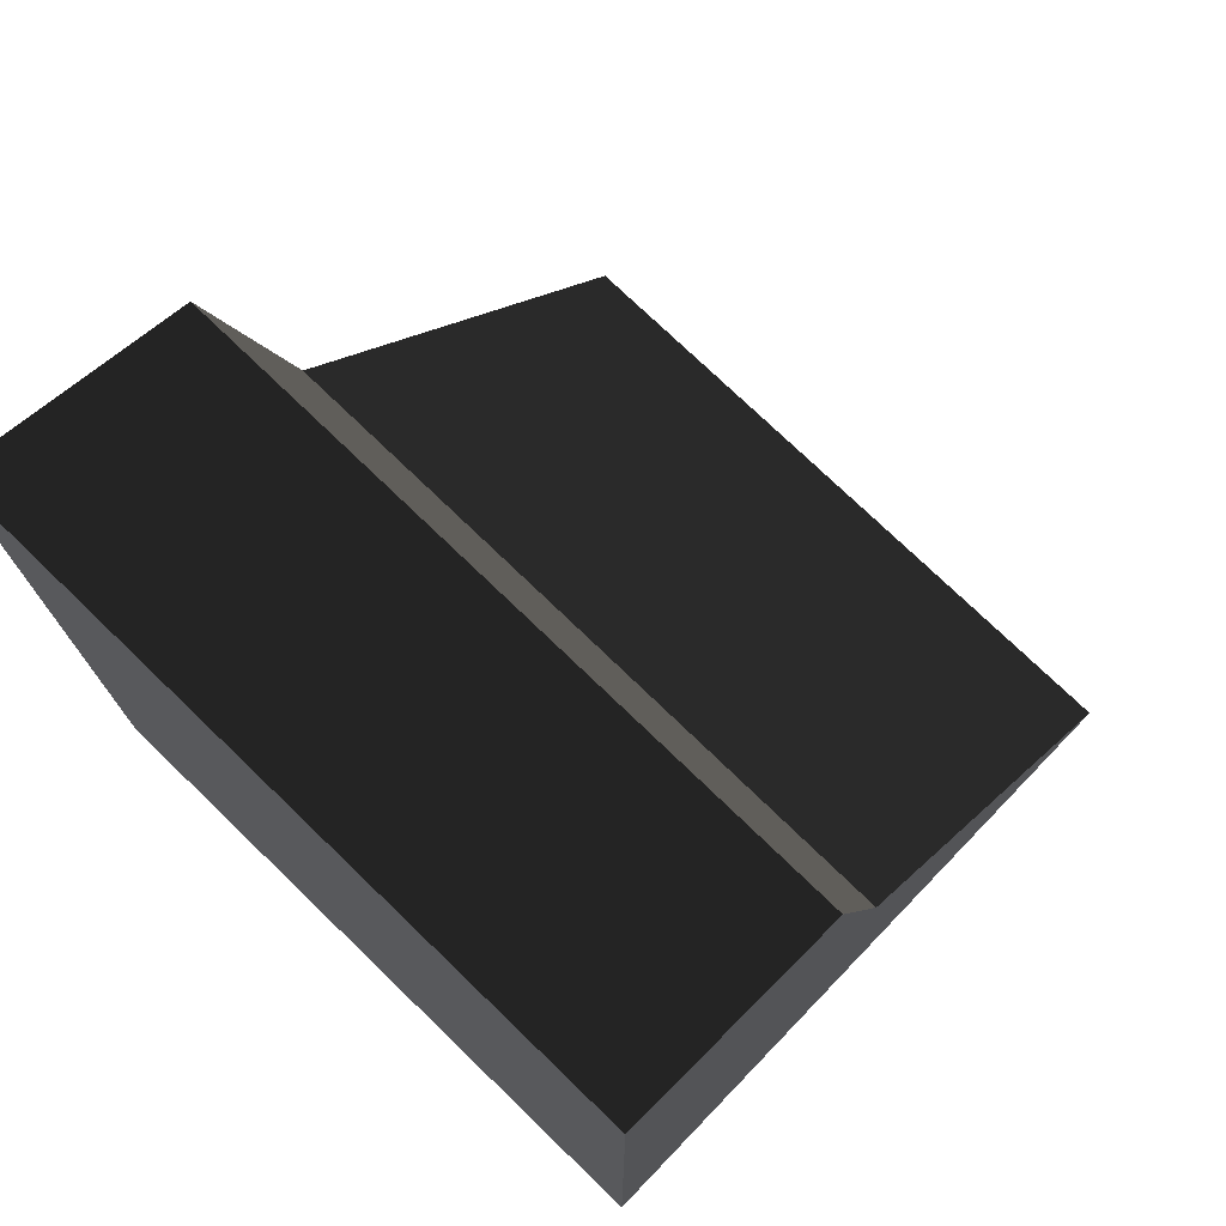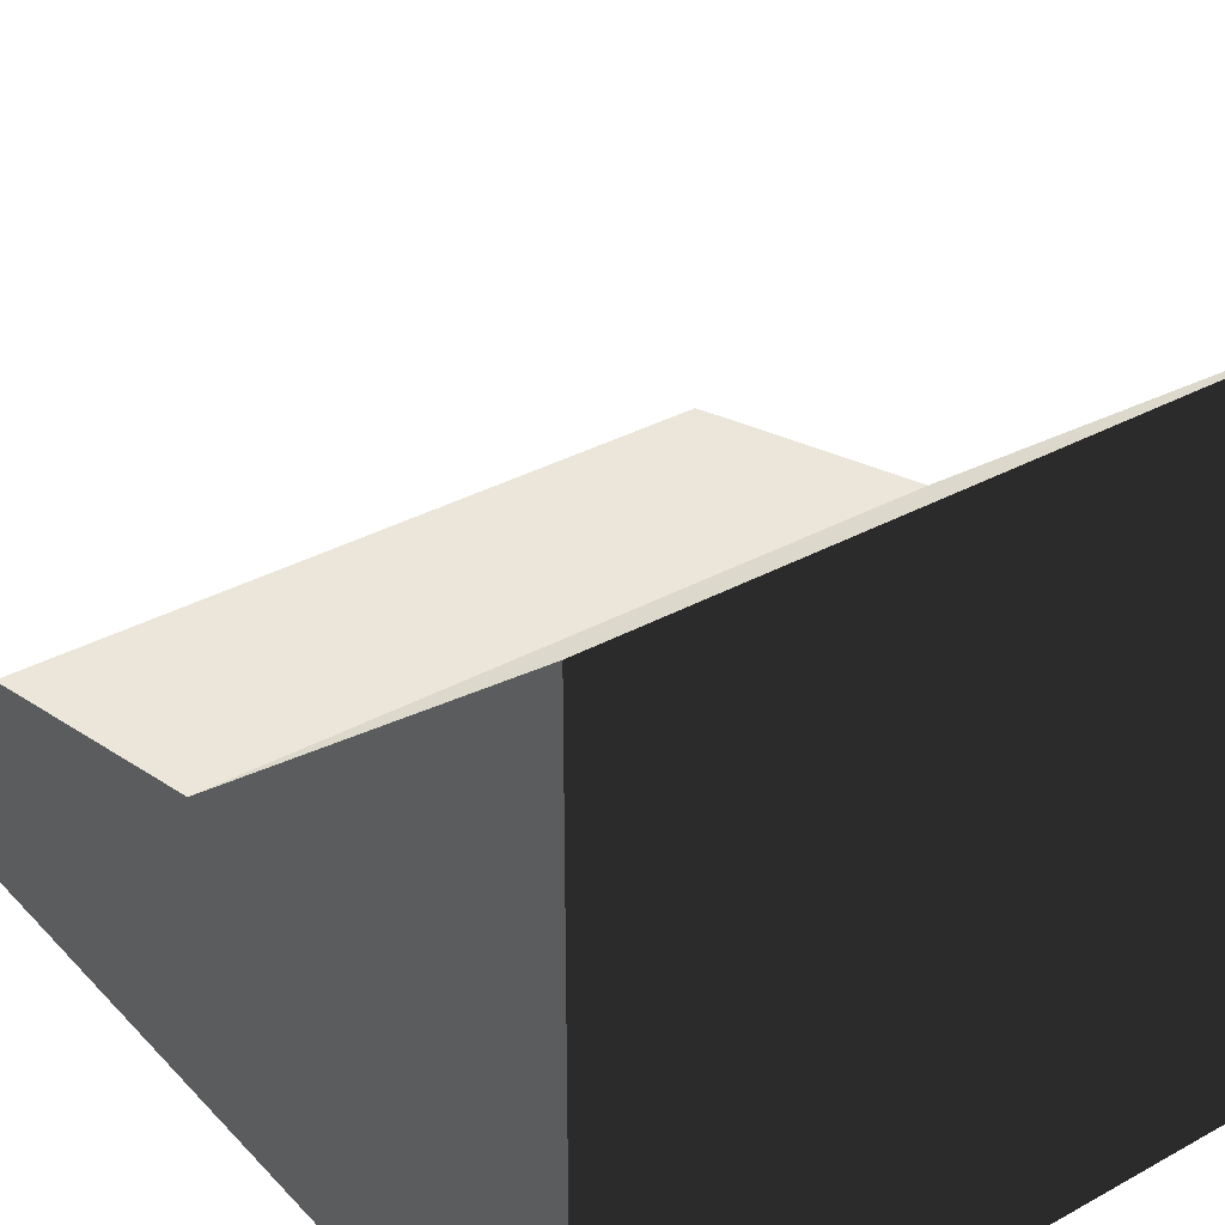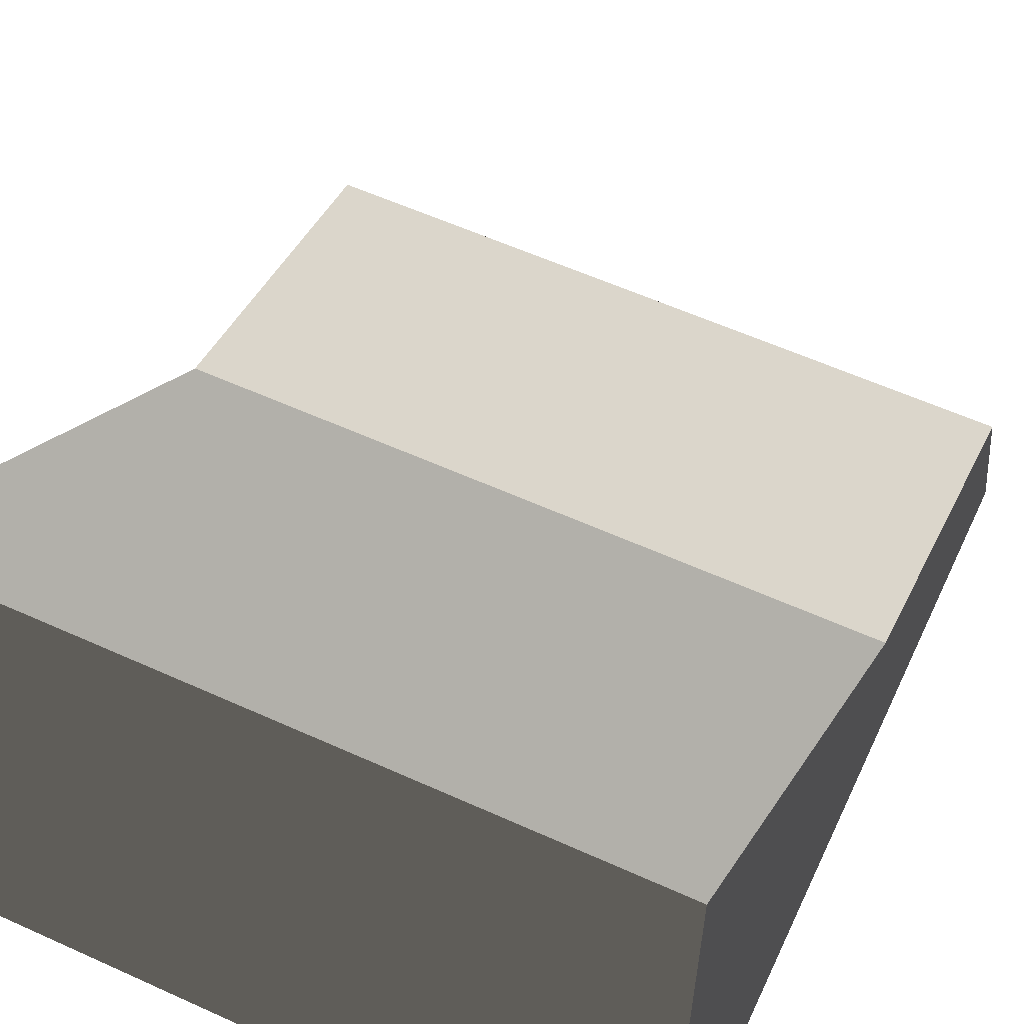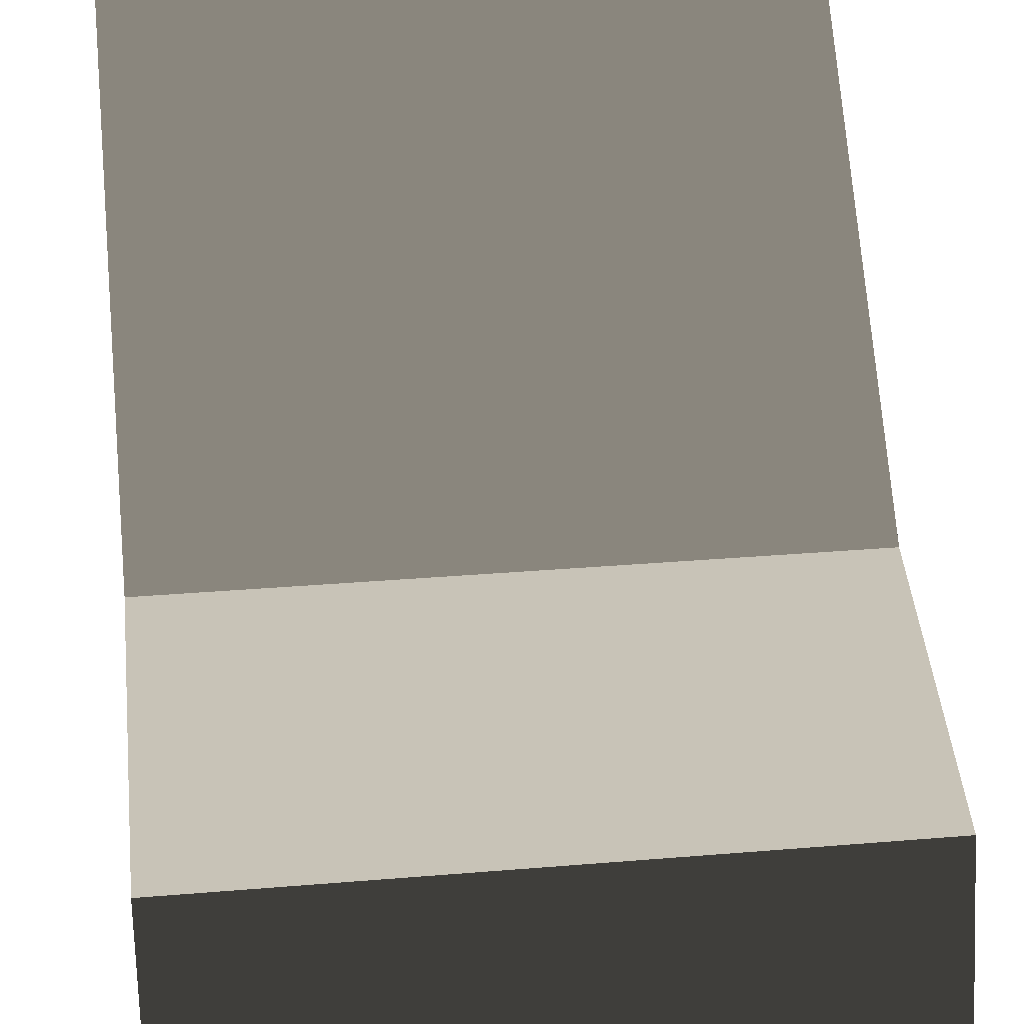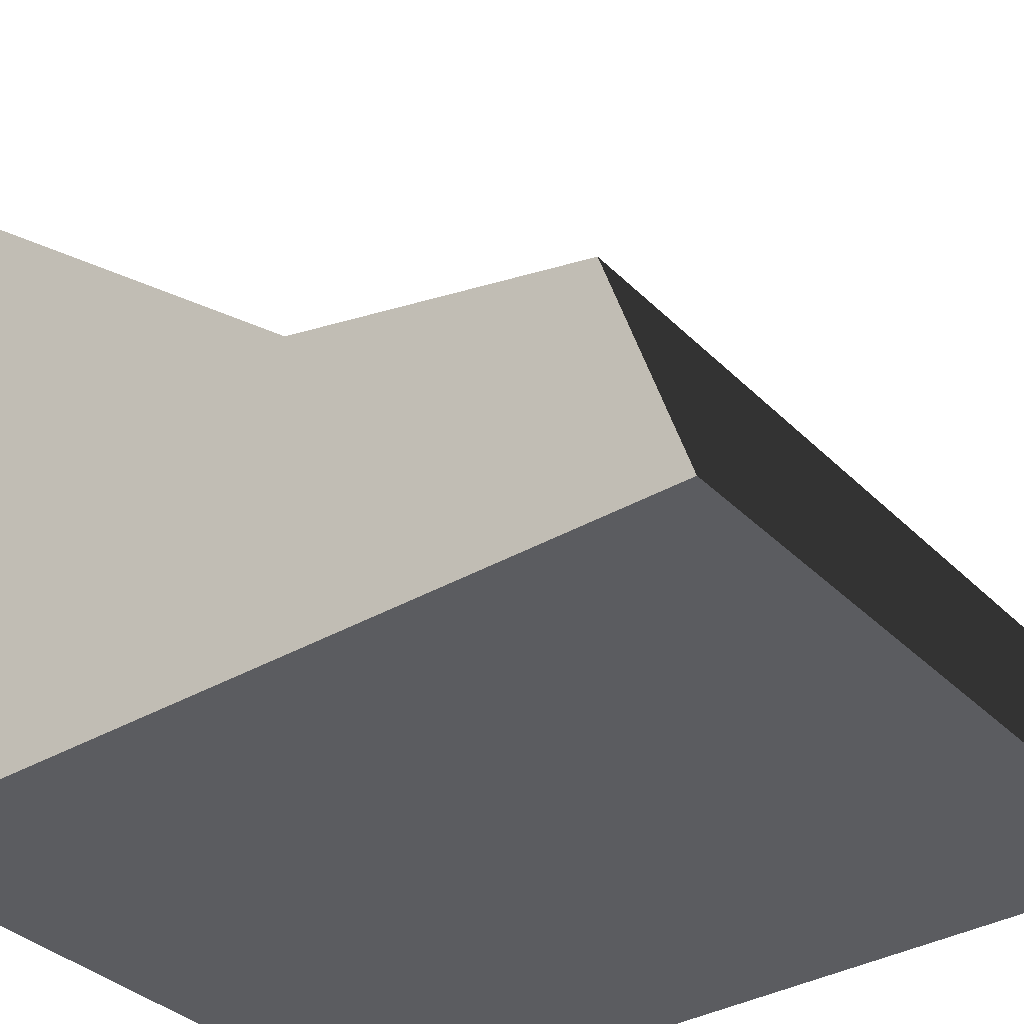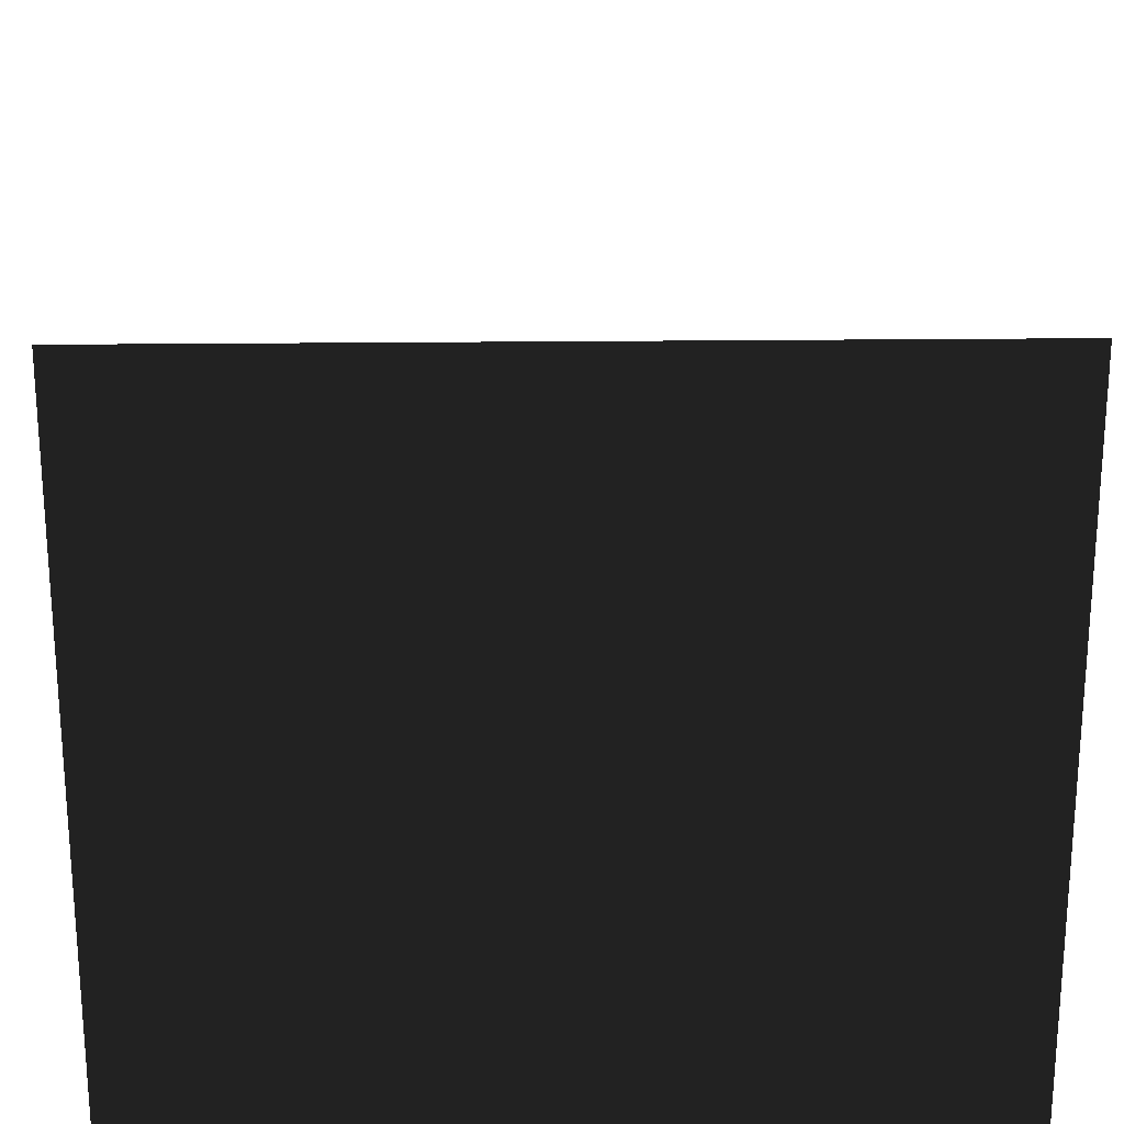
<metadata>
{"format":"obj","ext":"obj","renderer":"f3d","projection":"perspective","resolution":1024,"background":"white","views":[{"elev":74.8,"azim":44.0,"up":"+Z"},{"elev":34.7,"azim":143.6,"up":"+Y"},{"elev":58.4,"azim":-154.9,"up":"+Y"},{"elev":34.0,"azim":-6.4,"up":"+Y"},{"elev":-35.2,"azim":-52.3,"up":"+Y"},{"elev":24.3,"azim":179.0,"up":"+Y"}]}
</metadata>
<code>
o unnamed_9
v -1.75 0.5 0.75
v 0.5 0.5 0.75
v 0.5 -0.5 0.75
v -1.75 -0.5 0.75
v -1.75 1.75 -0.75
v 0.5 1.75 -0.75
v 0.5 -0.5 -0.75
v -1.75 -0.5 -0.75
v -1.75 0.25 1.75
v 0.5 0.25 1.75
v 0.5 -0.5 2
v -1.75 -0.5 2
f 7 8 5 6
f 1 2 6 5
f 8 4 1 5
f 3 7 6 2
f 8 7 3 4
f 10 2 1 9
f 11 3 2 10
f 12 4 3 11
f 9 1 4 12
f 12 11 10 9

</code>
